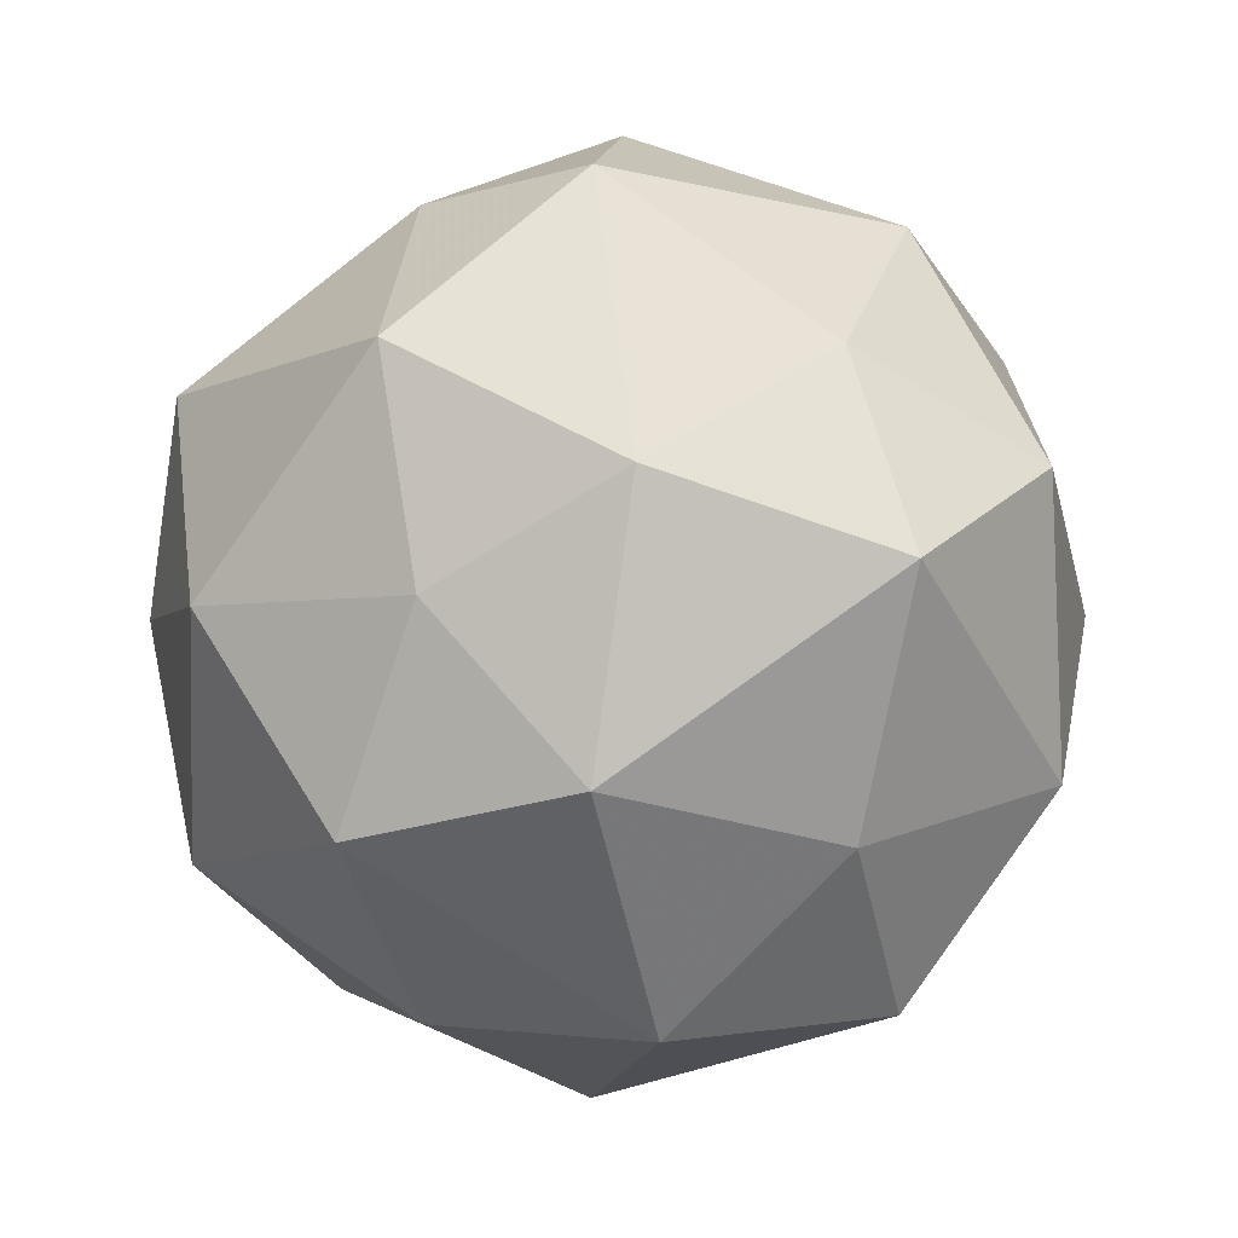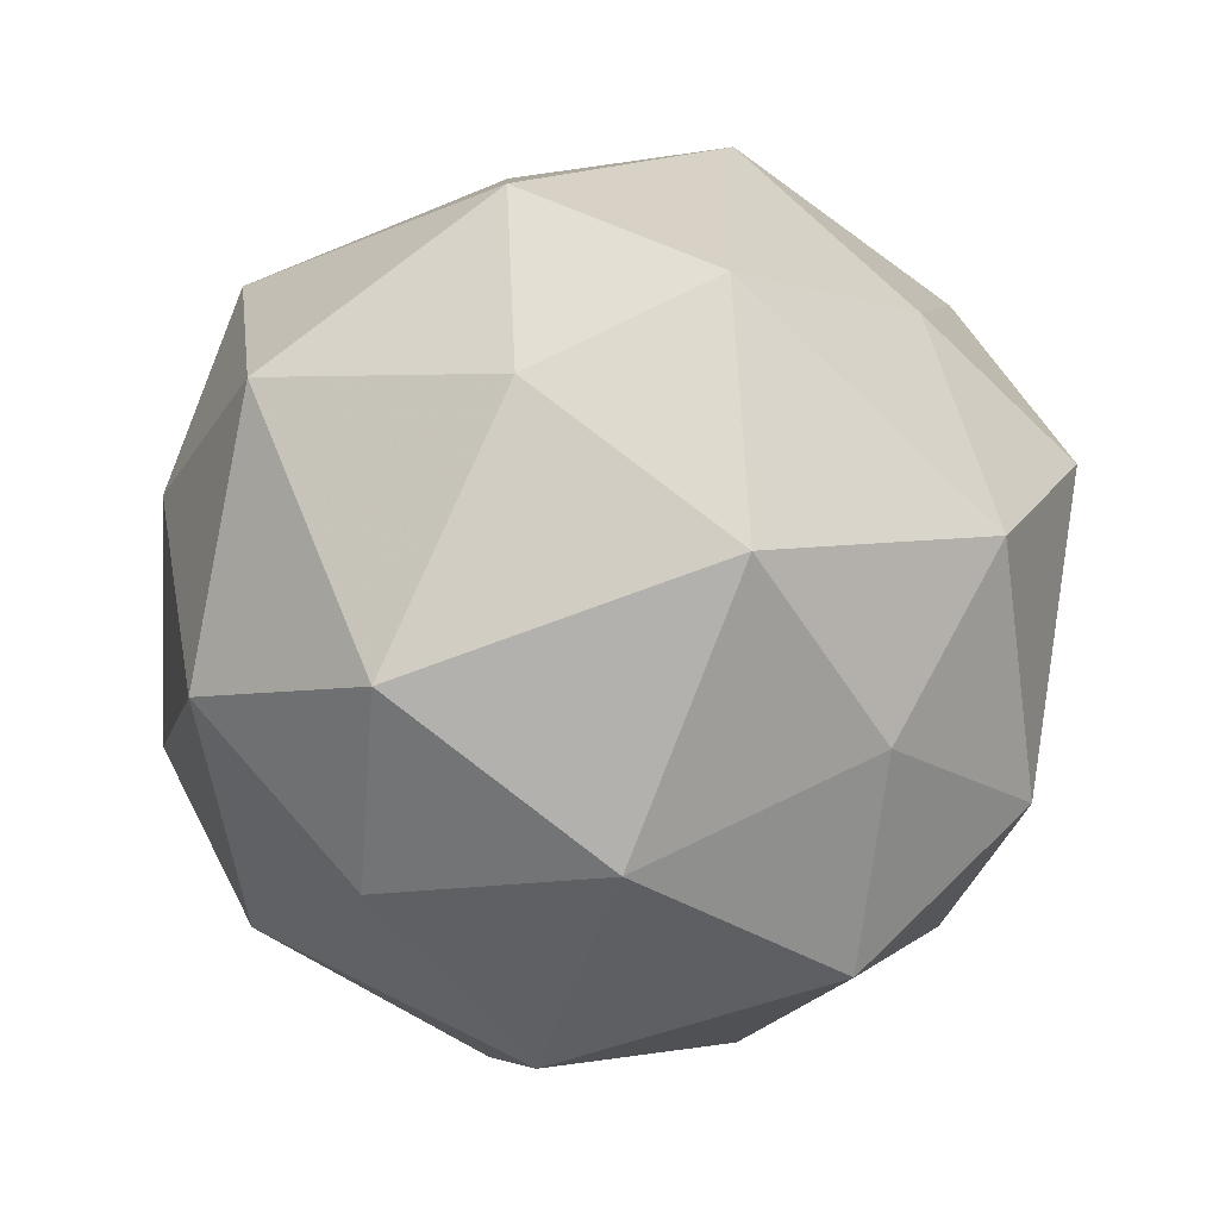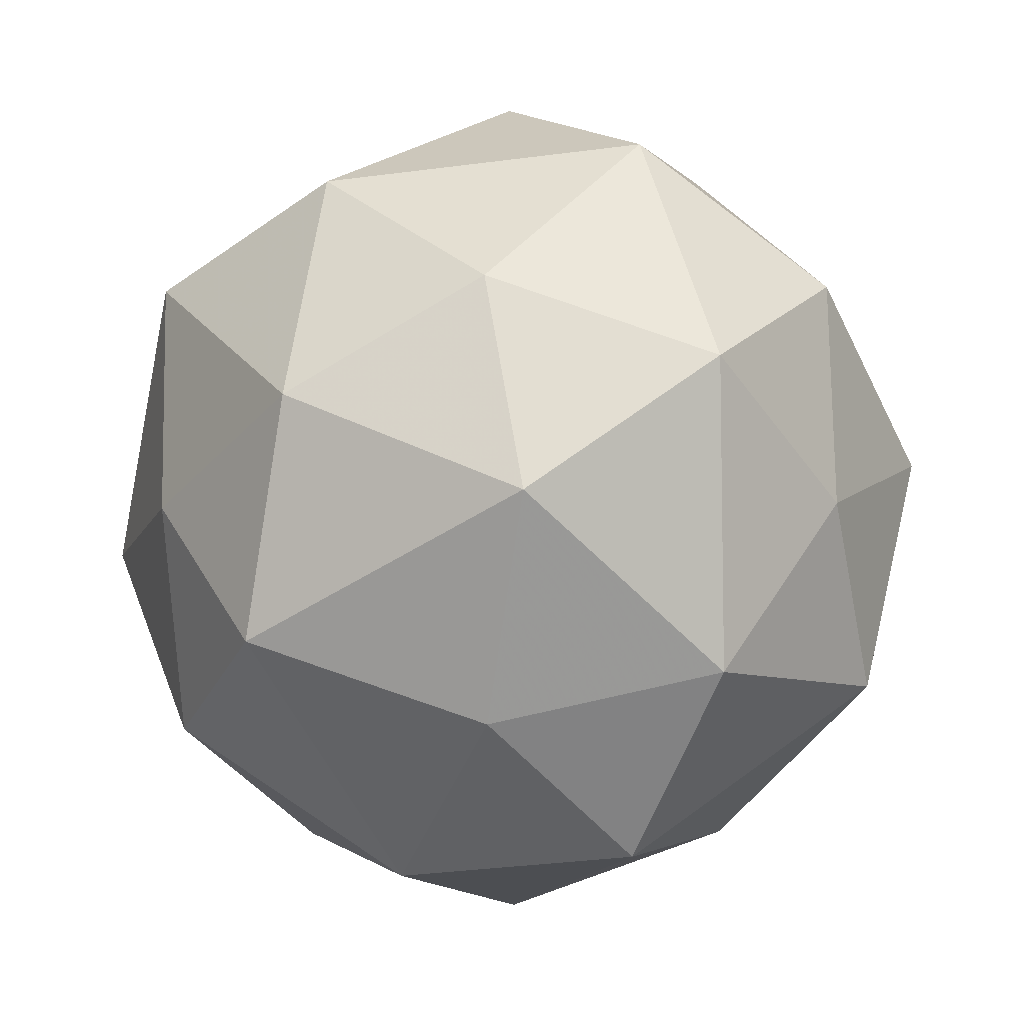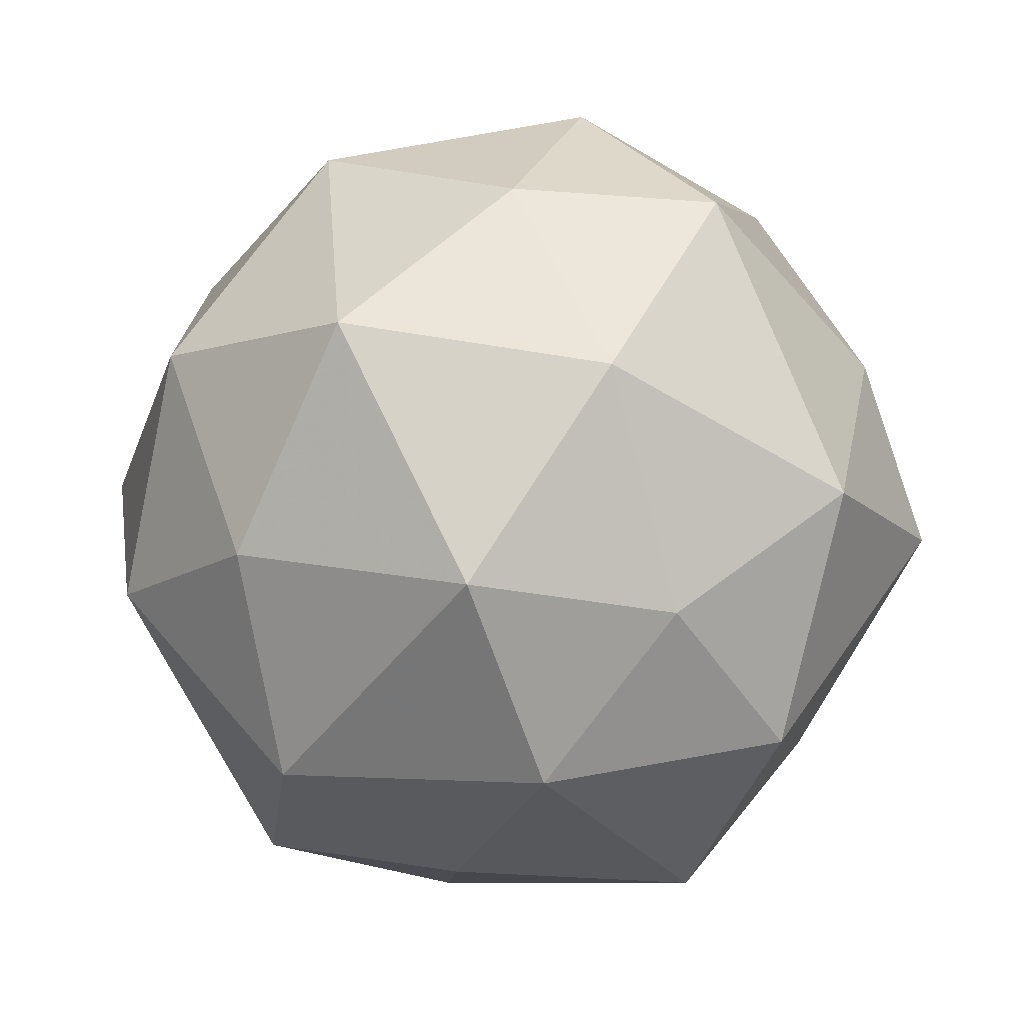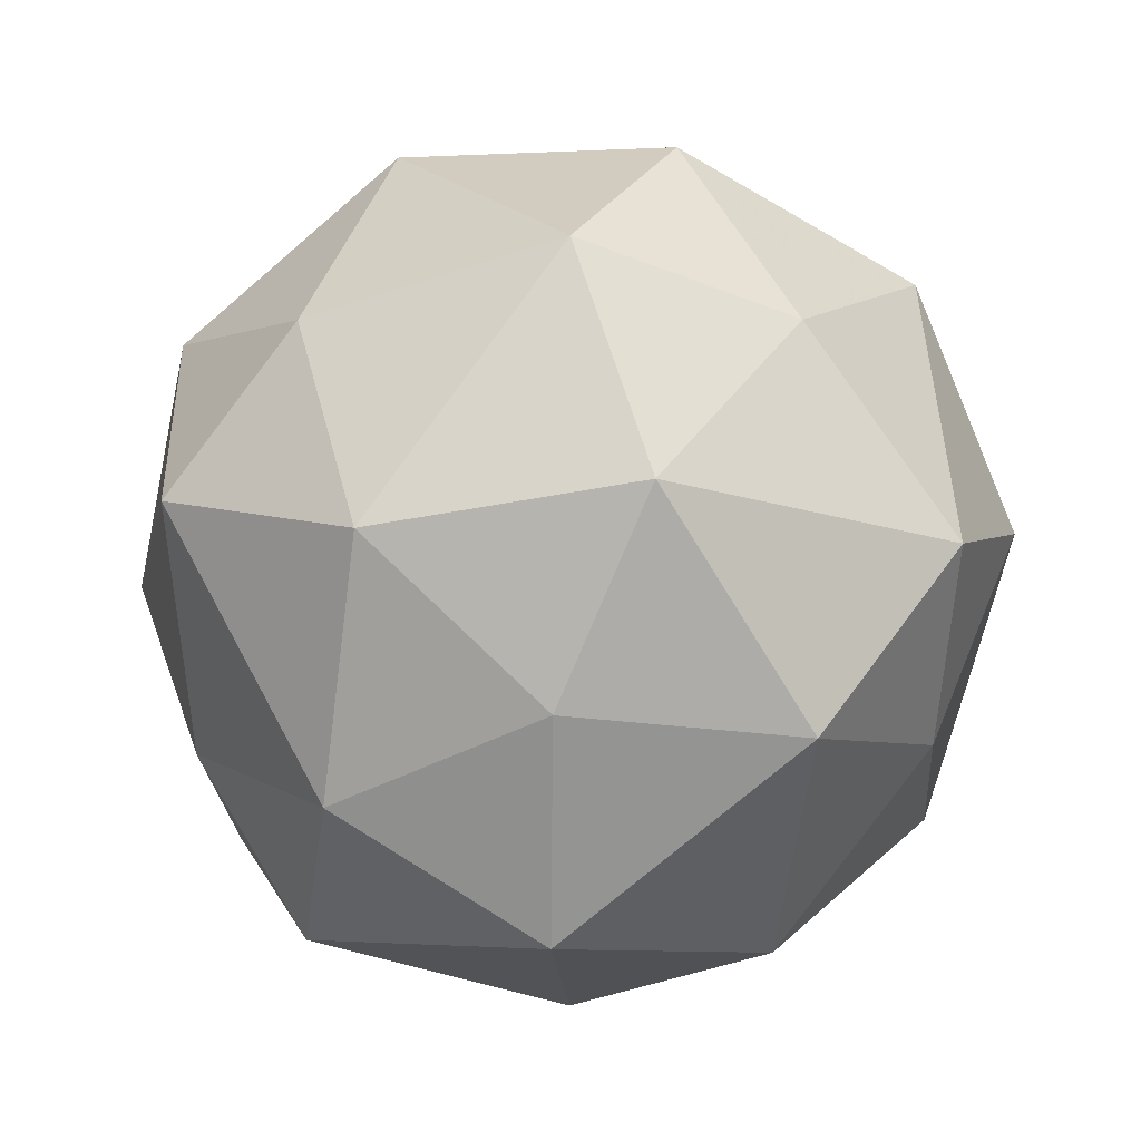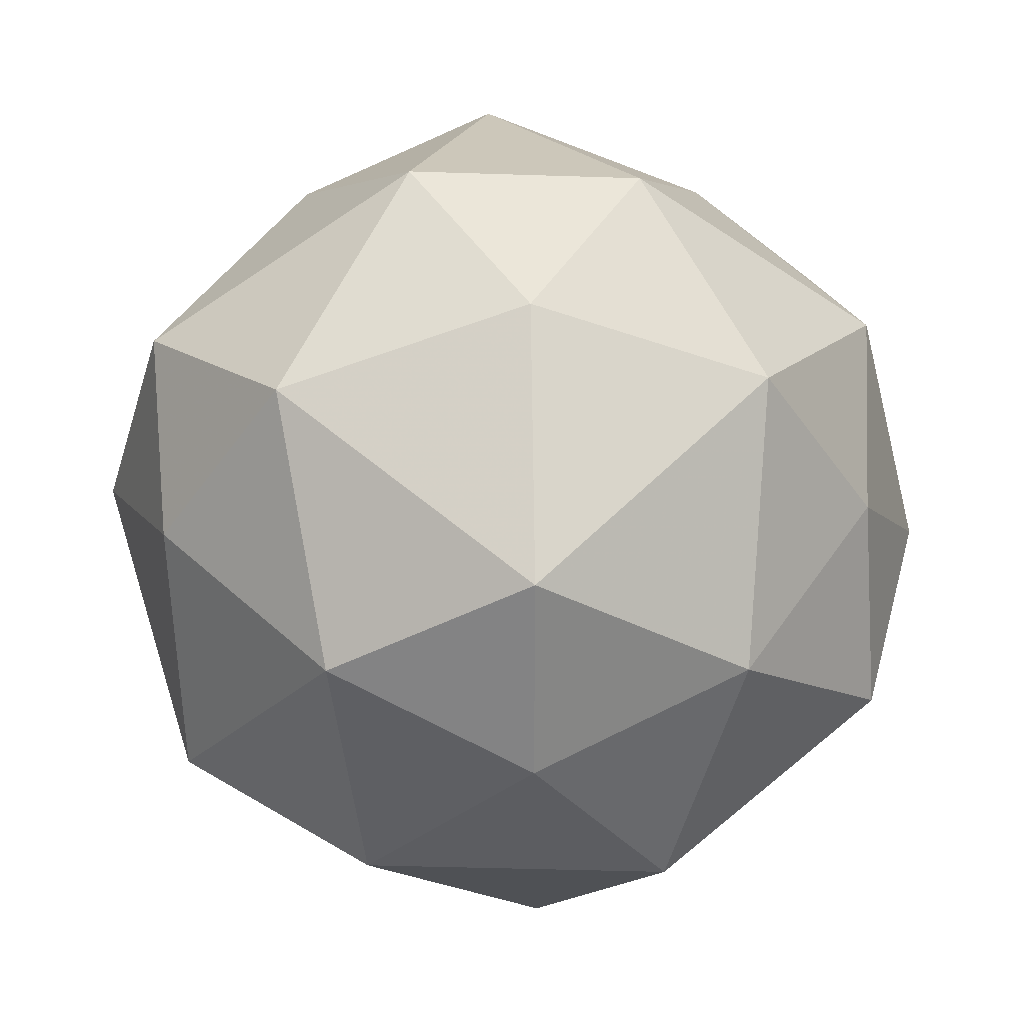
<metadata>
{"format":"obj","ext":"obj","renderer":"f3d","projection":"perspective","resolution":1024,"background":"white","views":[{"elev":15.1,"azim":-91.1,"up":"+Z"},{"elev":39.8,"azim":-151.0,"up":"+Z"},{"elev":-32.4,"azim":3.6,"up":"+Z"},{"elev":40.9,"azim":-96.8,"up":"+Y"},{"elev":-9.6,"azim":112.0,"up":"+Y"},{"elev":36.7,"azim":177.1,"up":"+Z"}]}
</metadata>
<code>
v 0.3265 0.1619 0.1061
v -0.3383 -0.005368 0.2043
v 0.3358 0.00514 -0.2064
v -0.1904 -0.1648 0.2618
v -0.1924 0.3273 0.0625
v 0.3064 -0.1684 -0.11
v 0.1101 -0.0197 -0.387
v -0.2164 0.1807 0.2726
v -0.3314 0.212 -0.0785
v -0.001762 0.3548 0.1865
v 0.1928 -0.1727 0.266
v -0.1783 -0.3403 -0.08794
v 0.1384 -0.3294 0.1864
v -0.1242 0.3414 -0.1677
v 0.3188 0.2094 -0.1294
v 0.2146 0.1823 0.2757
v -0.01119 -0.1685 -0.3264
v 0.1501 0.3285 -0.1582
v -0.3941 0.02728 -0.01969
v 0 0.3838 1.714e-07
v -0.008313 0.1567 0.3406
v 0.09255 -0.005163 0.3831
v -0.3191 -0.2094 0.1292
v -0.3073 -0.02454 -0.2459
v 0.3073 -0.2336 0.08628
v -0.1041 0.02488 -0.3793
v -0.3225 0.1506 0.1048
v 0.01157 -0.2309 0.3192
v 0.2018 -0.3433 -0.06554
v 0.1962 -0.1825 -0.2893
v 0.03088 -0.3418 -0.196
v -0.1503 -0.3282 0.1583
v 0 -0.3838 -1.714e-07
v 0.1783 0.3404 0.08794
v -0.3141 -0.169 -0.09108
v -0.2202 -0.2133 -0.2613
v 0.3341 0.01937 0.2244
v 0.1935 0.1567 -0.2804
v 0.3938 -0.02731 0.01943
v -0.01302 0.2333 -0.3188
v -0.2076 0.1562 -0.2709
v -0.1141 0.02194 0.3853
f 19 23 2
f 42 28 22
f 3 7 38
f 8 5 27
f 23 12 32
f 32 13 28
f 27 9 19
f 30 29 31
f 7 17 26
f 23 19 35
f 15 39 3
f 14 40 41
f 24 35 19
f 13 25 11
f 8 10 5
f 42 2 4
f 23 32 4
f 1 37 39
f 16 10 21
f 9 24 19
f 7 40 38
f 31 36 17
f 27 19 2
f 18 14 20
f 12 31 33
f 25 37 11
f 41 40 26
f 40 18 38
f 13 29 25
f 13 32 33
f 42 21 8
f 2 42 8
f 28 42 4
f 34 15 18
f 5 10 20
f 37 22 11
f 39 15 1
f 21 42 22
f 17 7 30
f 10 8 21
f 22 28 11
f 40 7 26
f 37 1 16
f 14 18 40
f 2 23 4
f 20 14 5
f 10 34 20
f 36 12 35
f 31 29 33
f 29 6 25
f 14 9 5
f 24 36 35
f 12 23 35
f 39 25 6
f 15 34 1
f 37 25 39
f 26 36 24
f 29 13 33
f 10 16 34
f 20 34 18
f 7 3 30
f 28 13 11
f 38 15 3
f 2 8 27
f 30 31 17
f 32 12 33
f 29 30 6
f 9 27 5
f 36 26 17
f 4 32 28
f 15 38 18
f 22 37 16
f 9 14 41
f 24 9 41
f 41 26 24
f 39 6 3
f 16 1 34
f 30 3 6
f 22 16 21
f 36 31 12

</code>
